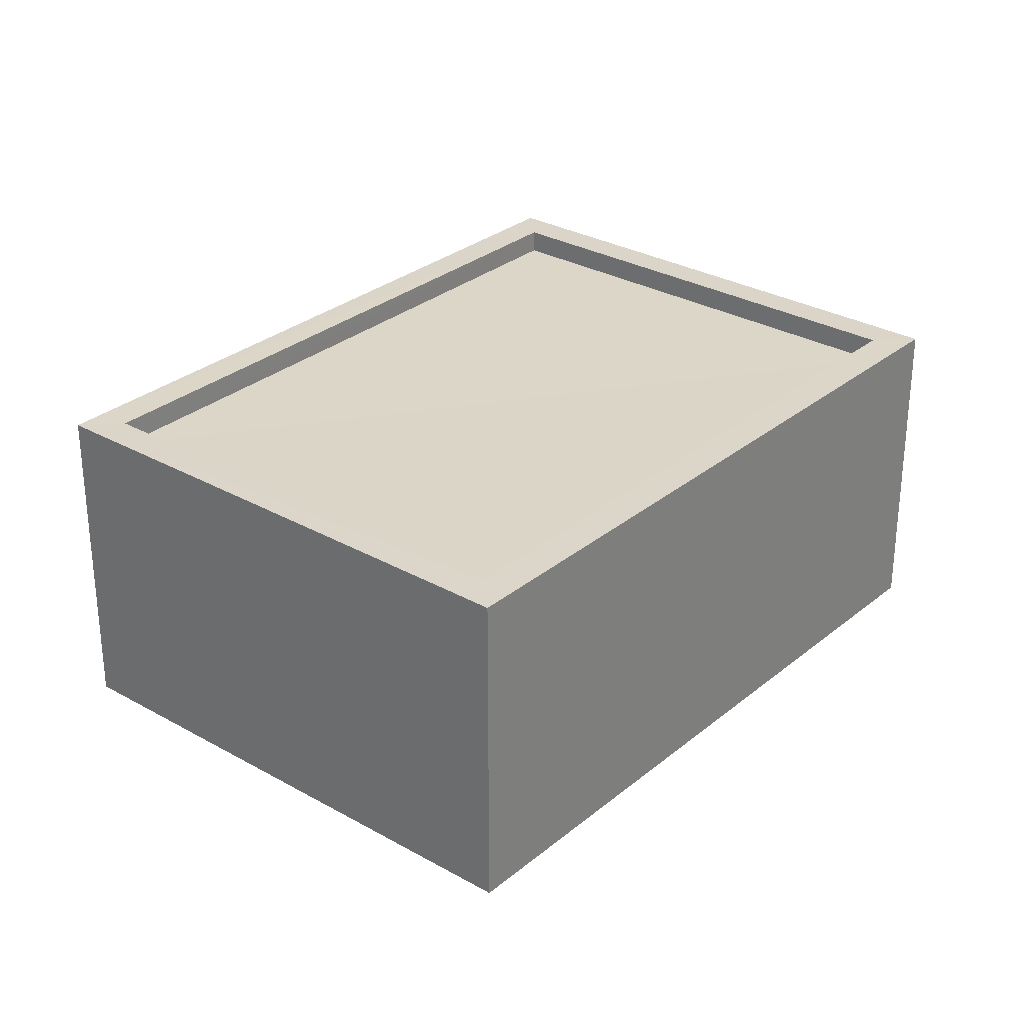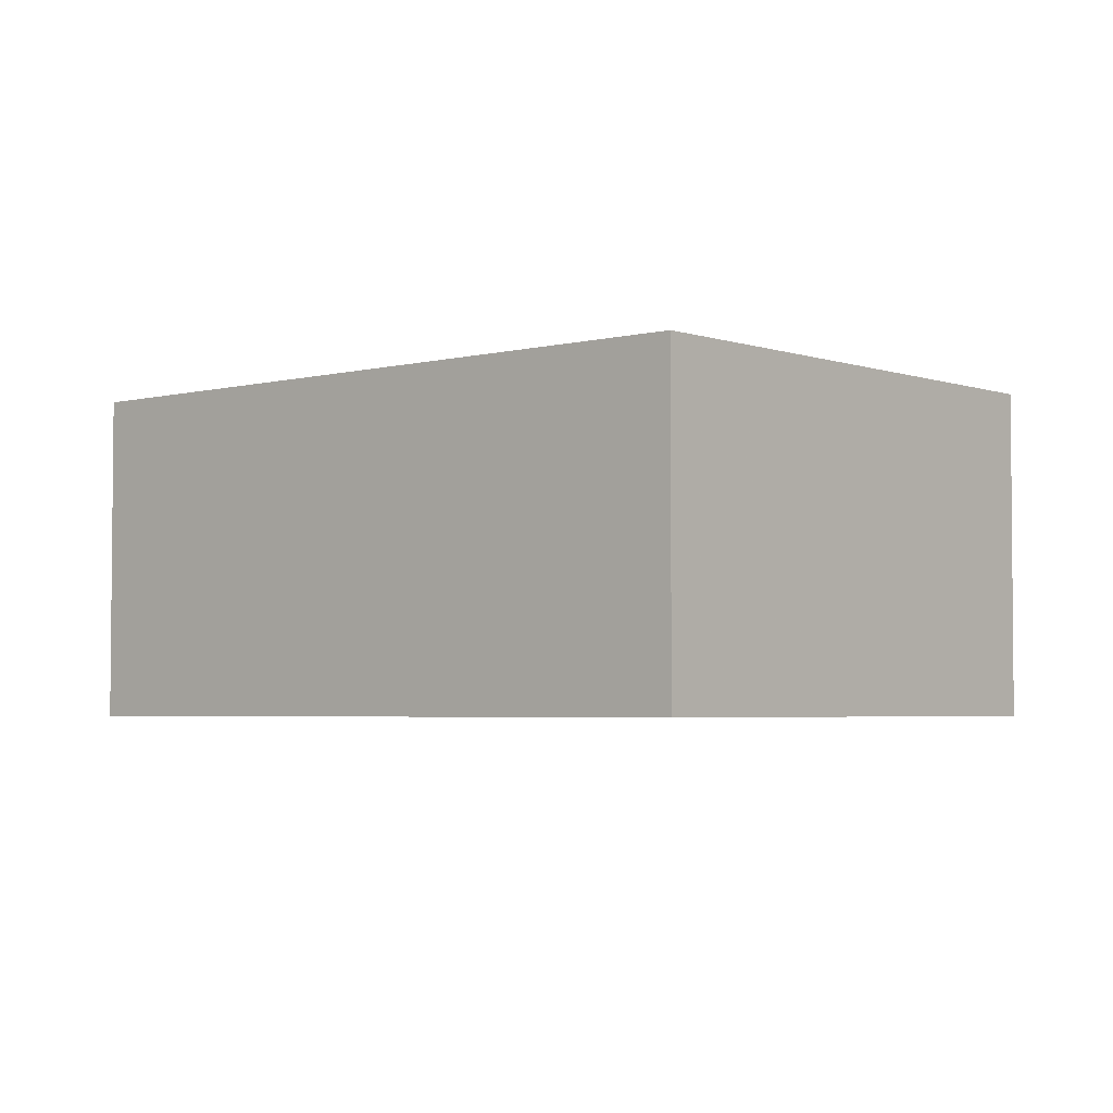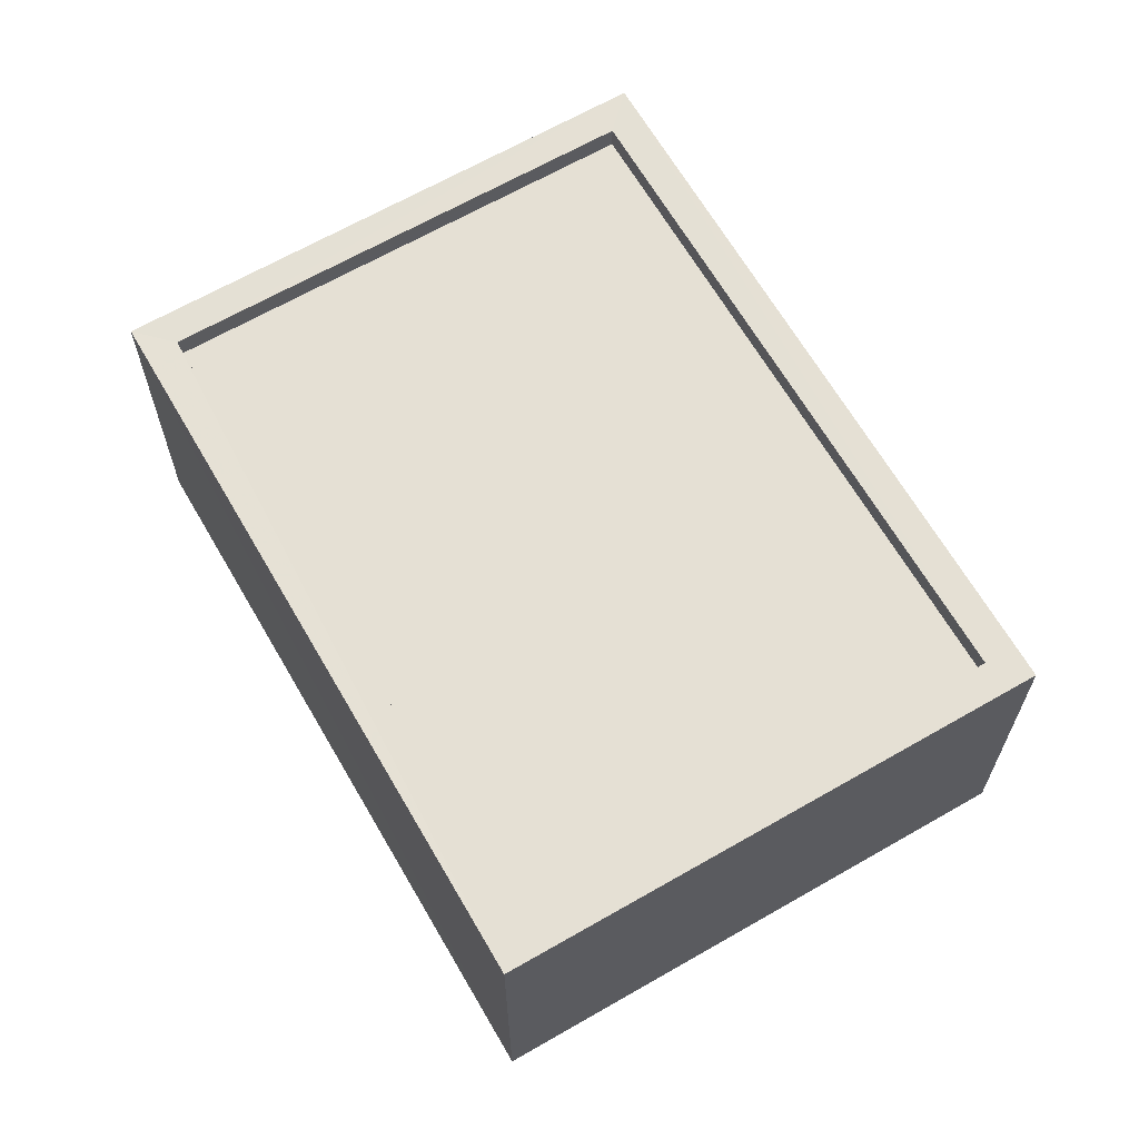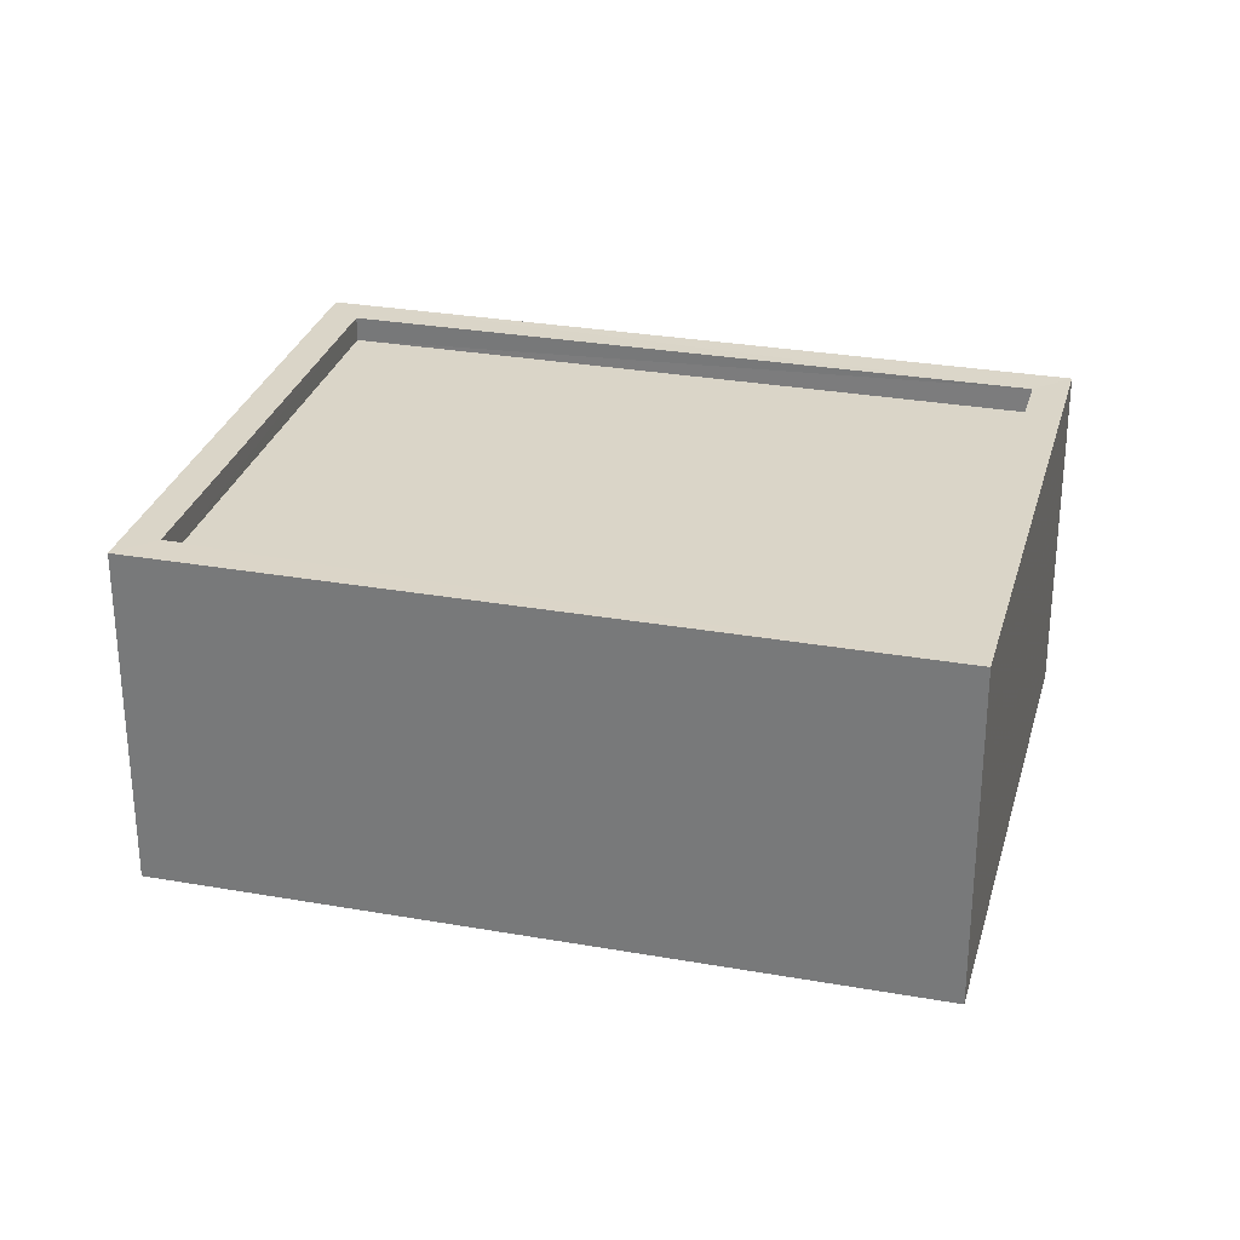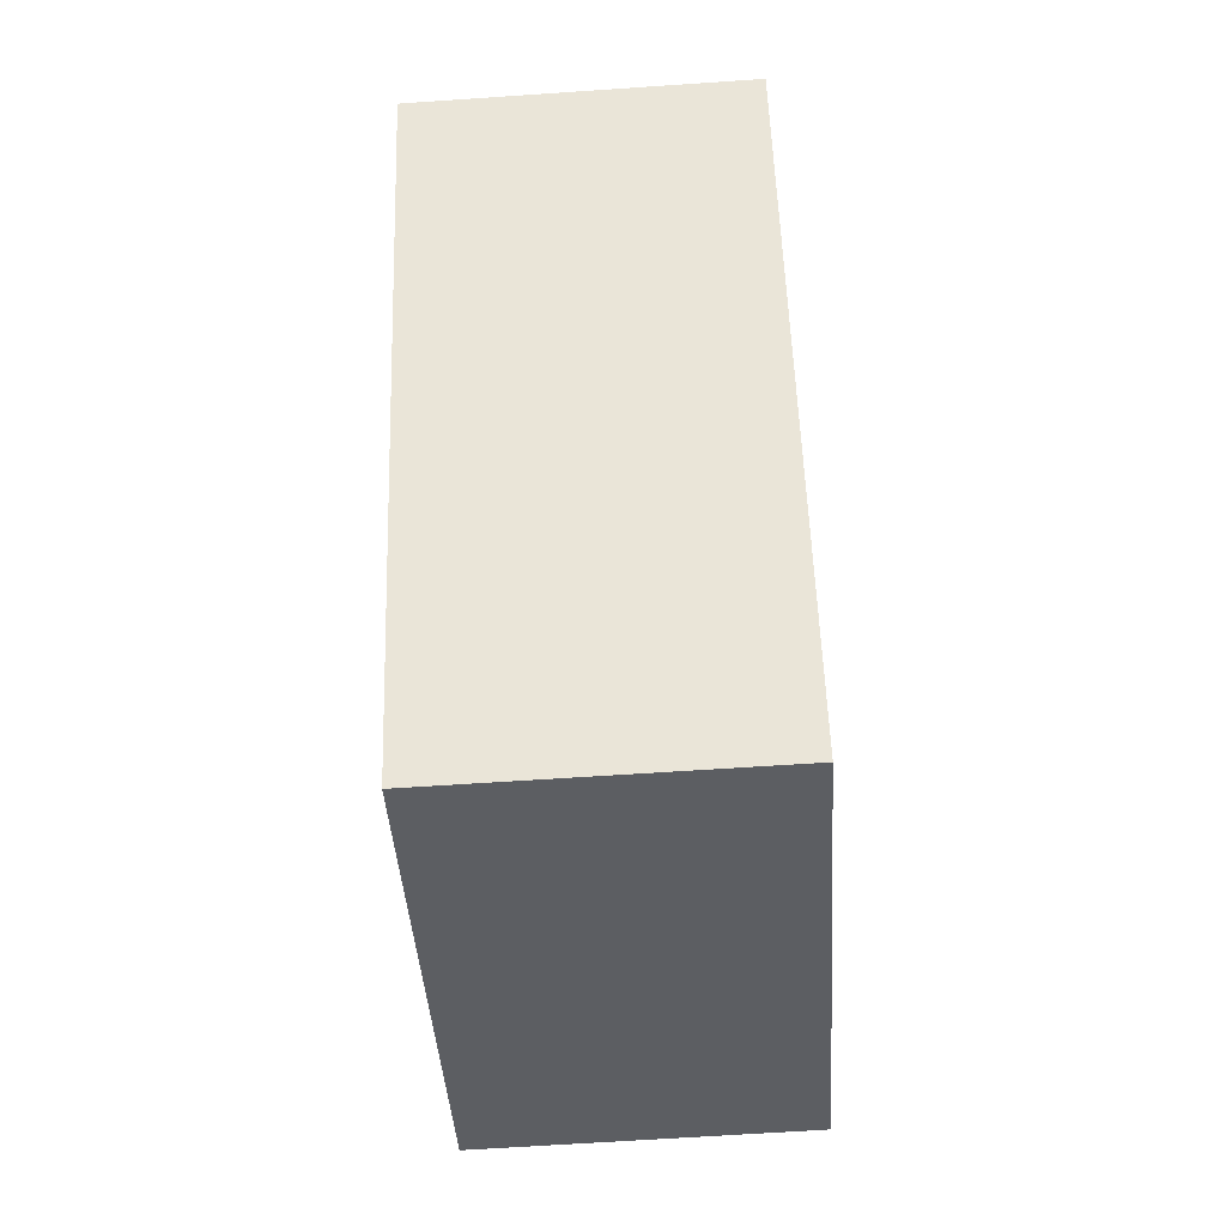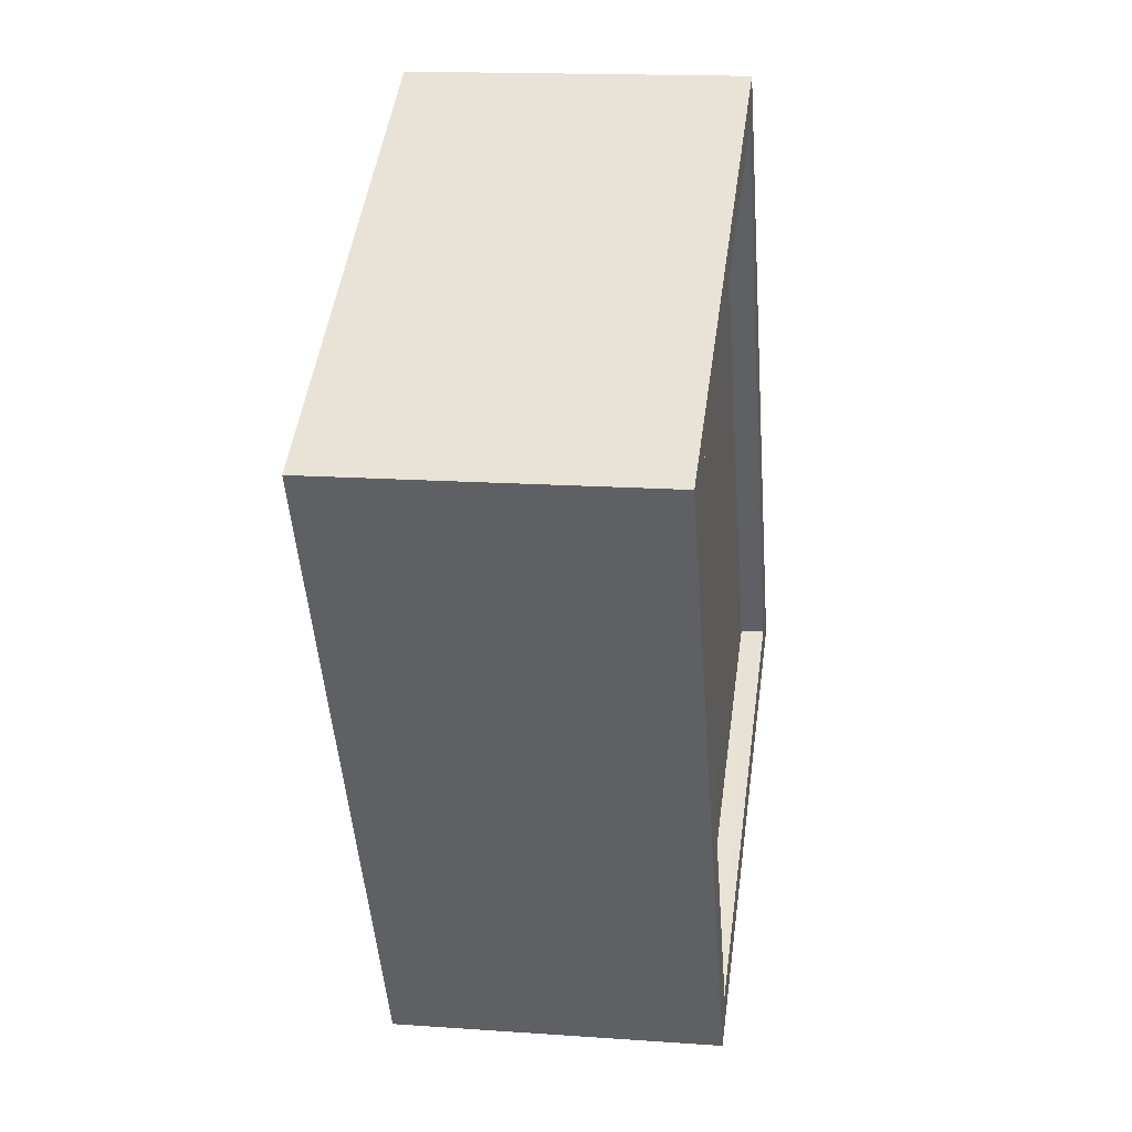
<metadata>
{"format":"obj","ext":"obj","renderer":"f3d","projection":"perspective","resolution":1024,"background":"white","views":[{"elev":29.6,"azim":68.6,"up":"+Z"},{"elev":-3.6,"azim":159.8,"up":"+Z"},{"elev":65.6,"azim":-1.3,"up":"+Z"},{"elev":29.5,"azim":-46.5,"up":"+Z"},{"elev":-67.1,"azim":-86.2,"up":"+Y"},{"elev":16.2,"azim":-81.5,"up":"+Y"}]}
</metadata>
<code>
v -8.924e+04 -1.012e+05 3.638
v -8.925e+04 -1.012e+05 3.636
v -8.924e+04 -1.012e+05 3.635
v -8.924e+04 -1.012e+05 3.637
v -8.924e+04 -1.012e+05 6.784
v -8.924e+04 -1.012e+05 6.783
v -8.924e+04 -1.012e+05 6.781
v -8.924e+04 -1.012e+05 6.783
v -8.924e+04 -1.012e+05 7.033
v -8.924e+04 -1.012e+05 7.031
v -8.925e+04 -1.012e+05 7.033
v -8.924e+04 -1.012e+05 7.034
v -8.924e+04 -1.012e+05 7.033
v -8.924e+04 -1.012e+05 7.033
v -8.924e+04 -1.012e+05 7.034
v -8.924e+04 -1.012e+05 7.031
f 1 2 3
f 4 1 3
f 5 6 7
f 8 5 7
f 9 10 11
f 12 13 14
f 15 12 14
f 14 13 10
f 16 10 9
f 14 10 16
f 9 11 12
f 15 9 12
f 11 2 1
f 12 11 1
f 14 7 6
f 14 16 7
f 10 3 2
f 11 10 2
f 9 5 8
f 9 15 5
f 16 8 7
f 16 9 8
f 13 1 4
f 13 12 1
f 10 4 3
f 10 13 4
f 15 6 5
f 15 14 6

</code>
